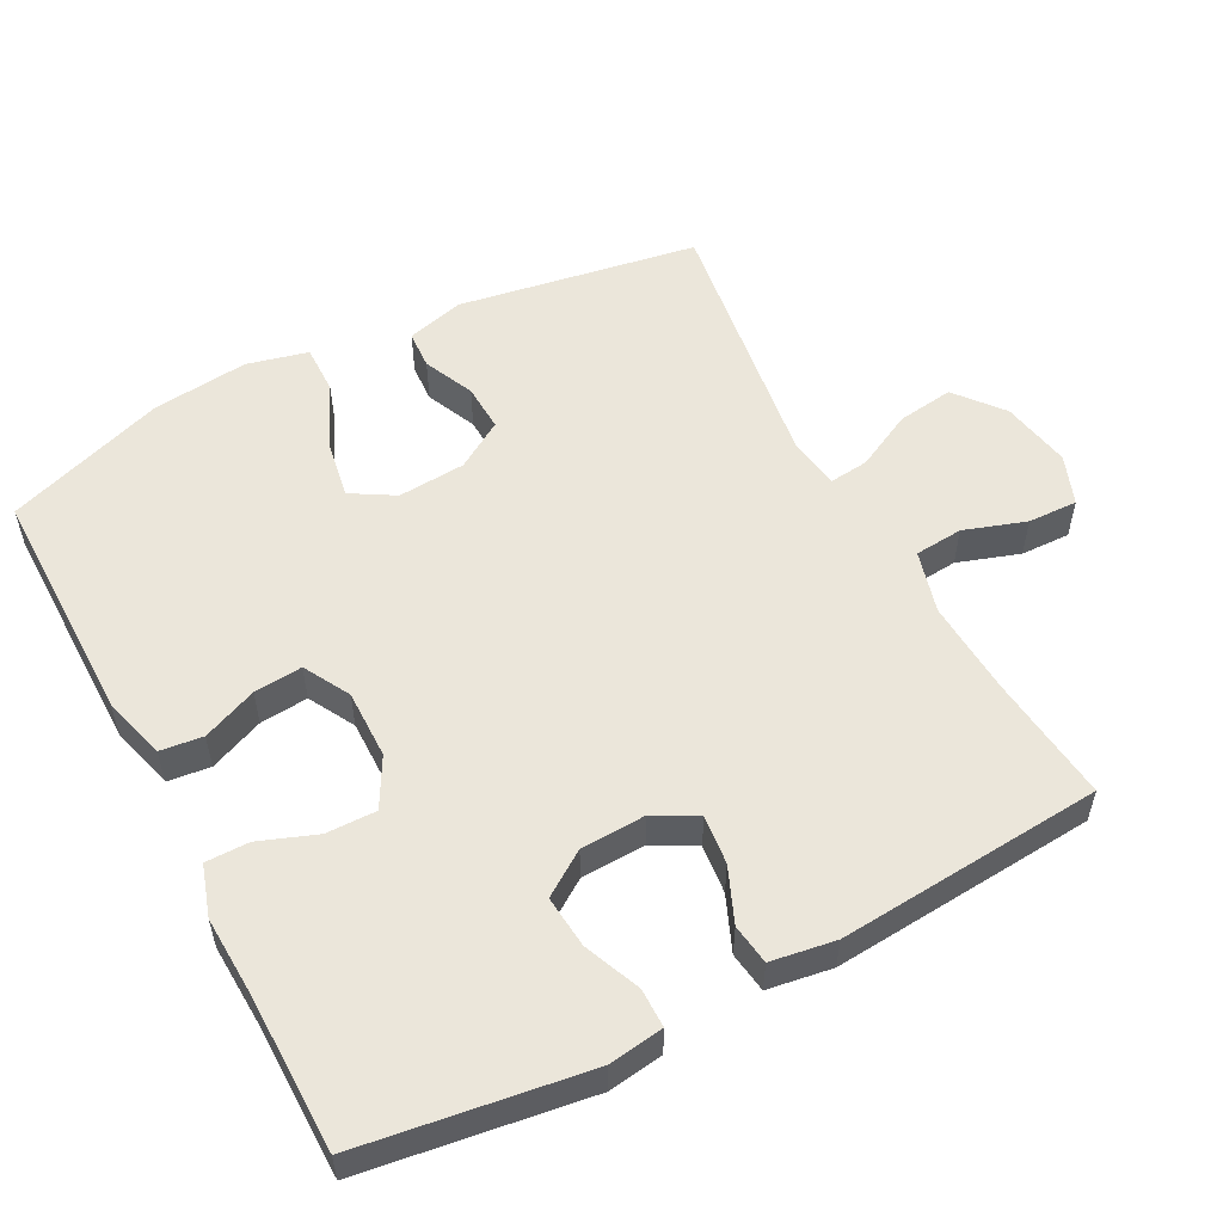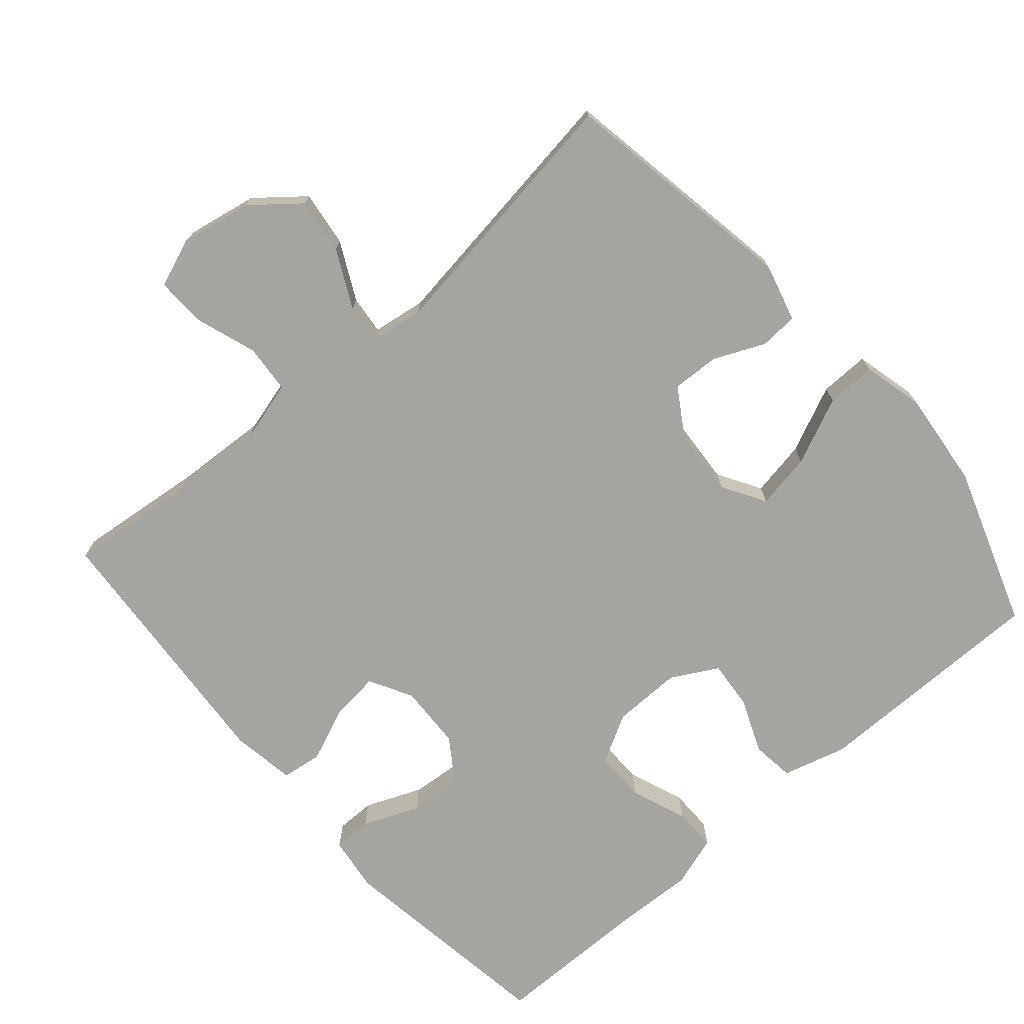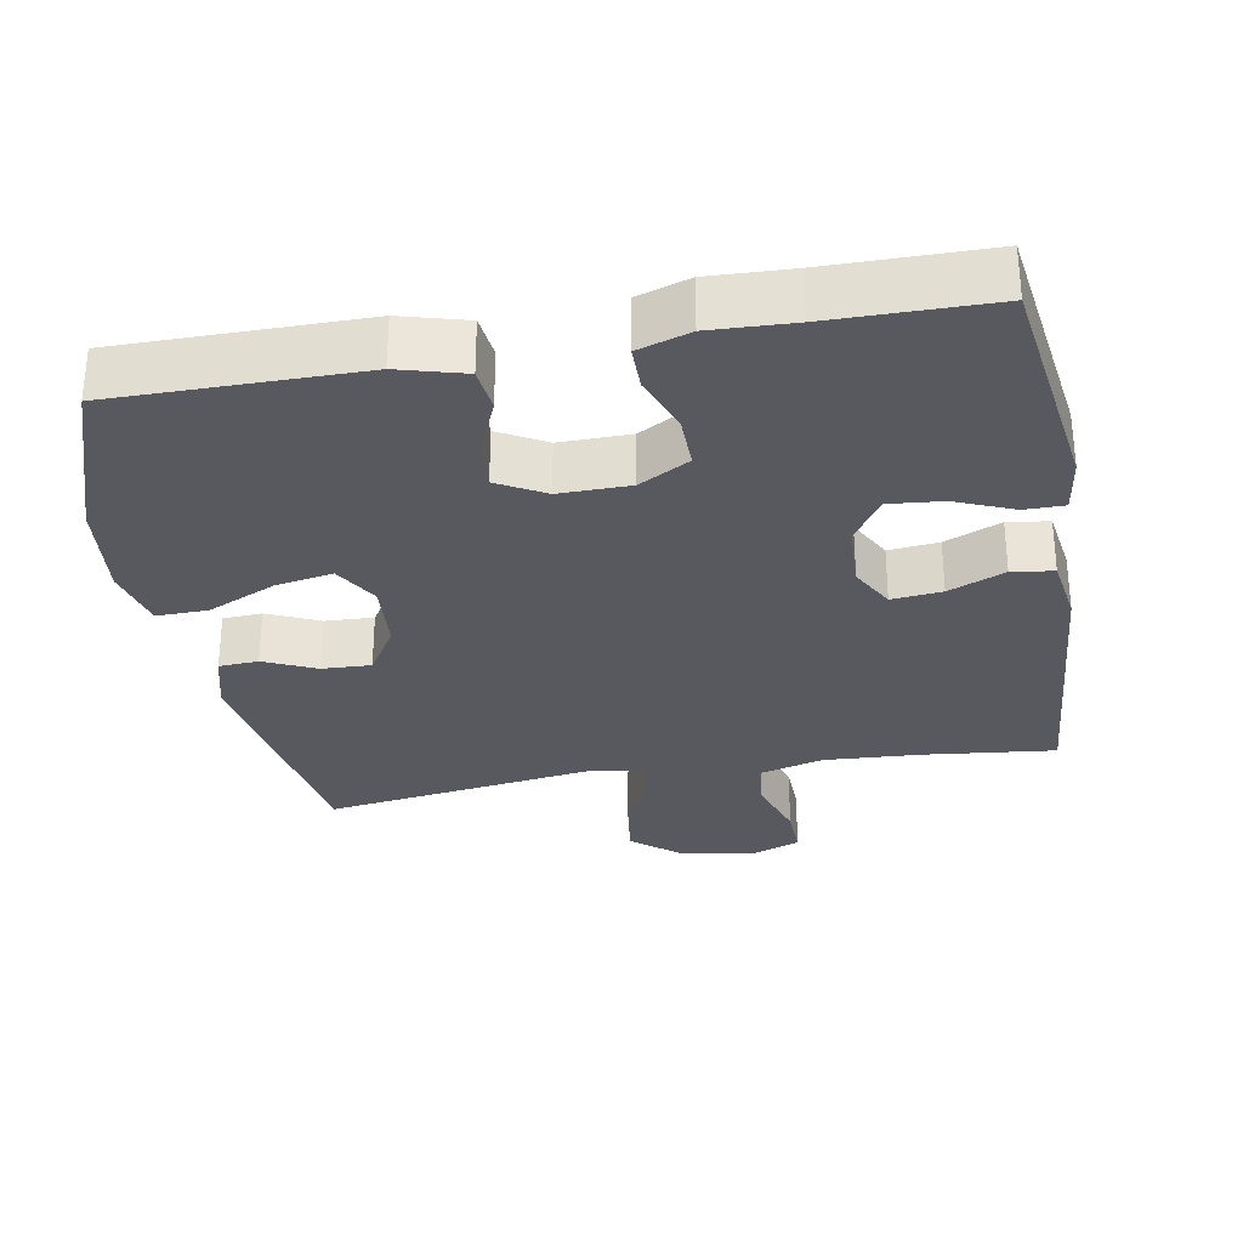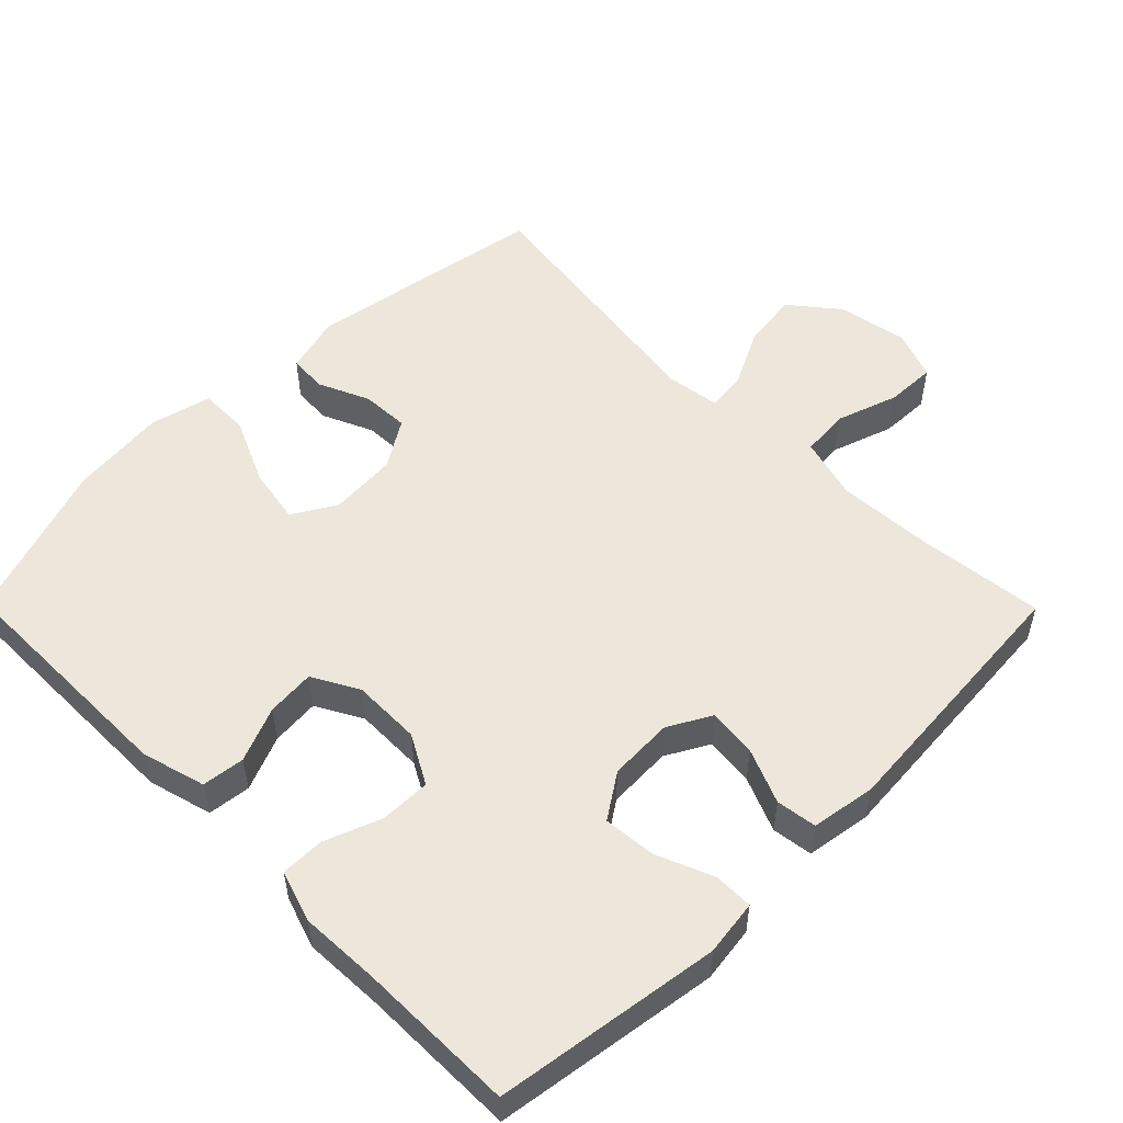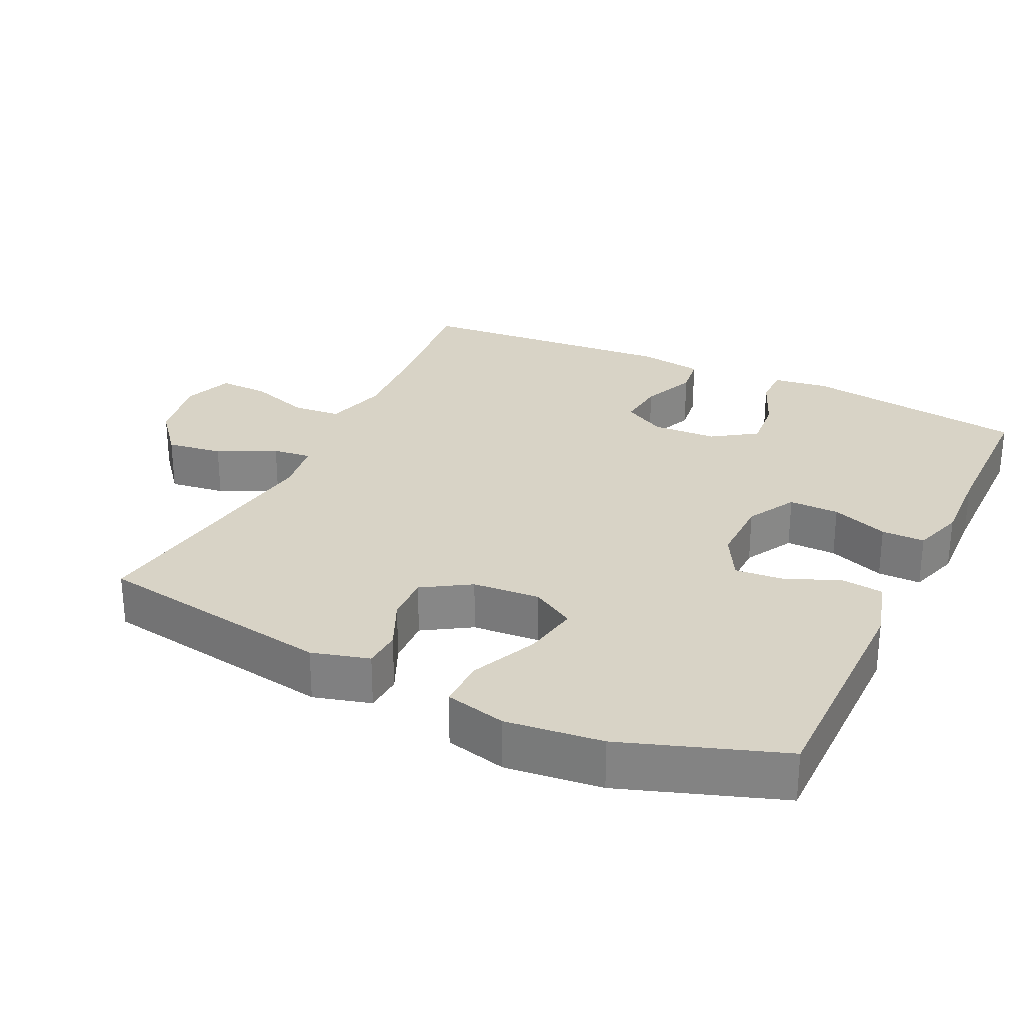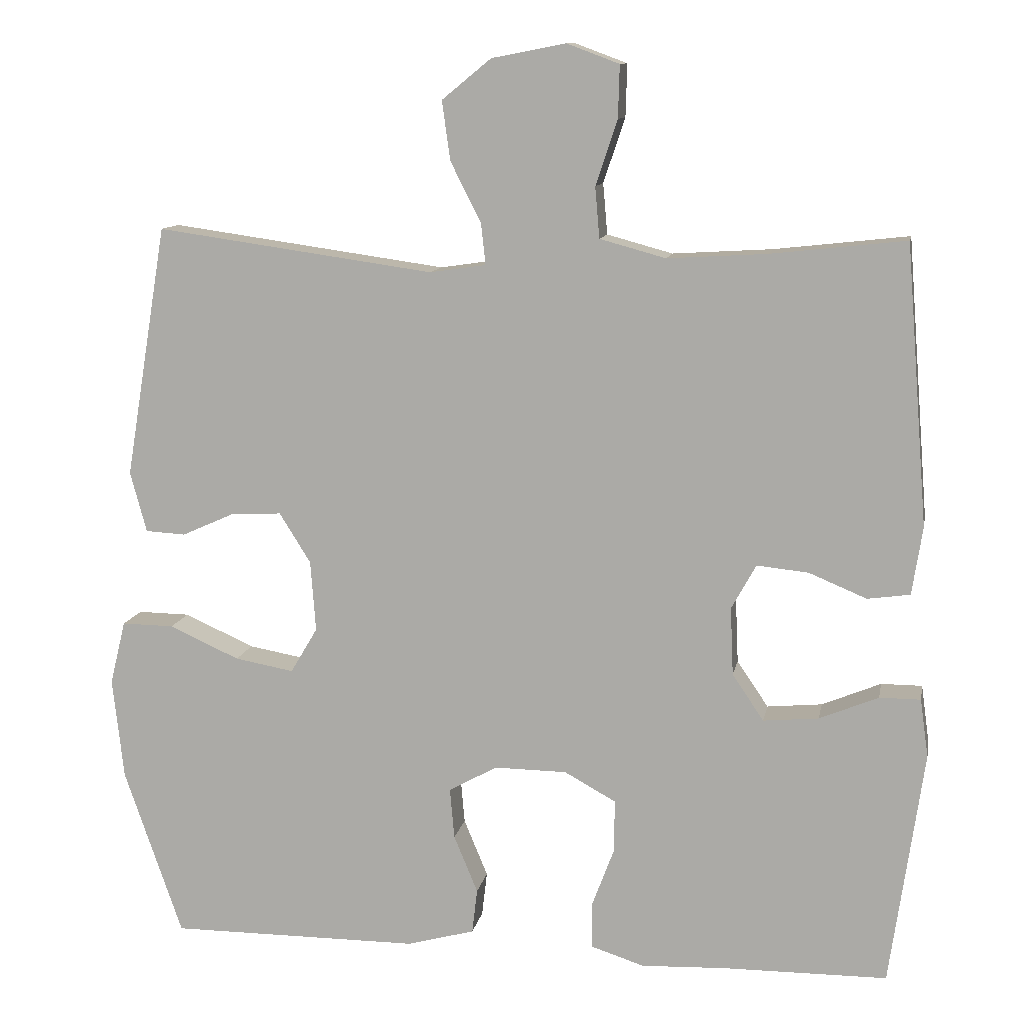
<metadata>
{"format":"obj","ext":"obj","renderer":"f3d","projection":"perspective","resolution":1024,"background":"white","views":[{"elev":54.7,"azim":-117.7,"up":"+Y"},{"elev":-73.3,"azim":41.1,"up":"+Y"},{"elev":-30.4,"azim":-169.8,"up":"+Y"},{"elev":53.1,"azim":-134.7,"up":"+Y"},{"elev":28.0,"azim":115.6,"up":"+Y"},{"elev":11.3,"azim":-169.3,"up":"+Z"}]}
</metadata>
<code>
v -0.5 0.07 0.5
v -0.32 0.07 0.48
v -0.187 0.07 0.472
v -0.099 0.07 0.496
v -0.093 0.07 0.564
v -0.122 0.07 0.651
v -0.124 0.07 0.721
v -0.054 0.07 0.747
v 0.045 0.07 0.728
v 0.111 0.07 0.674
v 0.1 0.07 0.595
v 0.059 0.07 0.514
v 0.053 0.07 0.459
v 0.128 0.07 0.448
v 0.5 0.07 0.5
v 0.556 0.07 0.162
v 0.534 0.07 0.081
v 0.48 0.07 0.078
v 0.409 0.07 0.11
v 0.342 0.07 0.113
v 0.3 0.07 0.046
v 0.293 0.07 -0.049
v 0.329 0.07 -0.11
v 0.408 0.07 -0.096
v 0.502 0.07 -0.054
v 0.572 0.07 -0.053
v 0.593 0.07 -0.139
v 0.578 0.07 -0.275
v 0.5 0.07 -0.5
v 0.164 0.07 -0.499
v 0.074 0.07 -0.474
v 0.067 0.07 -0.414
v 0.099 0.07 -0.337
v 0.105 0.07 -0.269
v 0.04 0.07 -0.233
v -0.057 0.07 -0.234
v -0.126 0.07 -0.272
v -0.125 0.07 -0.343
v -0.095 0.07 -0.423
v -0.095 0.07 -0.484
v -0.167 0.07 -0.507
v -0.28 0.07 -0.502
v -0.5 0.07 -0.5
v -0.545 0.07 -0.184
v -0.534 0.07 -0.106
v -0.479 0.07 -0.106
v -0.4 0.07 -0.139
v -0.326 0.07 -0.146
v -0.284 0.07 -0.084
v -0.28 0.07 0.007
v -0.313 0.07 0.067
v -0.382 0.07 0.06
v -0.459 0.07 0.028
v -0.516 0.07 0.036
v -0.53 0.07 0.127
v -0.5 0 0.5
v -0.32 0 0.48
v -0.187 0 0.472
v -0.099 0 0.496
v -0.093 0 0.564
v -0.122 0 0.651
v -0.124 0 0.721
v -0.054 0 0.747
v 0.045 0 0.728
v 0.111 0 0.674
v 0.1 0 0.595
v 0.059 0 0.514
v 0.053 0 0.459
v 0.128 0 0.448
v 0.5 0 0.5
v 0.556 0 0.162
v 0.534 0 0.081
v 0.48 0 0.078
v 0.409 0 0.11
v 0.342 0 0.113
v 0.3 0 0.046
v 0.293 0 -0.049
v 0.329 0 -0.11
v 0.408 0 -0.096
v 0.502 0 -0.054
v 0.572 0 -0.053
v 0.593 0 -0.139
v 0.578 0 -0.275
v 0.5 0 -0.5
v 0.164 0 -0.499
v 0.074 0 -0.474
v 0.067 0 -0.414
v 0.099 0 -0.337
v 0.105 0 -0.269
v 0.04 0 -0.233
v -0.057 0 -0.234
v -0.126 0 -0.272
v -0.125 0 -0.343
v -0.095 0 -0.423
v -0.095 0 -0.484
v -0.167 0 -0.507
v -0.28 0 -0.502
v -0.5 0 -0.5
v -0.545 0 -0.184
v -0.534 0 -0.106
v -0.479 0 -0.106
v -0.4 0 -0.139
v -0.326 0 -0.146
v -0.284 0 -0.084
v -0.28 0 0.007
v -0.313 0 0.067
v -0.382 0 0.06
v -0.459 0 0.028
v -0.516 0 0.036
v -0.53 0 0.127
f 52 53 54 55
f 51 52 55 1
f 50 51 1 2
f 44 45 46 47
f 42 43 44 47
f 42 47 48
f 41 42 48 49
f 38 39 40 41
f 37 38 41 49
f 30 31 32 33
f 30 33 34
f 29 30 34
f 28 29 34
f 27 28 34 35
f 24 25 26 27
f 23 24 27 35
f 16 17 18 19
f 14 15 16 19
f 13 14 19 20
f 9 10 11 12
f 9 12 13
f 8 9 13
f 5 6 7 8
f 4 5 8 13
f 3 4 13 20
f 50 2 3 20
f 36 37 49 50
f 22 23 35 36
f 21 22 36 50
f 20 21 50
f 110 109 108 107
f 56 110 107 106
f 57 56 106 105
f 102 101 100 99
f 102 99 98 97
f 103 102 97
f 104 103 97 96
f 96 95 94 93
f 104 96 93 92
f 88 87 86 85
f 89 88 85
f 89 85 84
f 89 84 83
f 90 89 83 82
f 82 81 80 79
f 90 82 79 78
f 74 73 72 71
f 74 71 70 69
f 75 74 69 68
f 67 66 65 64
f 68 67 64
f 68 64 63
f 63 62 61 60
f 68 63 60 59
f 75 68 59 58
f 75 58 57 105
f 105 104 92 91
f 91 90 78 77
f 105 91 77 76
f 105 76 75
f 1 56 57 2
f 2 57 58 3
f 3 58 59 4
f 4 59 60 5
f 5 60 61 6
f 6 61 62 7
f 7 62 63 8
f 8 63 64 9
f 9 64 65 10
f 10 65 66 11
f 11 66 67 12
f 12 67 68 13
f 13 68 69 14
f 14 69 70 15
f 15 70 71 16
f 16 71 72 17
f 17 72 73 18
f 18 73 74 19
f 19 74 75 20
f 20 75 76 21
f 21 76 77 22
f 22 77 78 23
f 23 78 79 24
f 24 79 80 25
f 25 80 81 26
f 26 81 82 27
f 27 82 83 28
f 28 83 84 29
f 29 84 85 30
f 30 85 86 31
f 31 86 87 32
f 32 87 88 33
f 33 88 89 34
f 34 89 90 35
f 35 90 91 36
f 36 91 92 37
f 37 92 93 38
f 38 93 94 39
f 39 94 95 40
f 40 95 96 41
f 41 96 97 42
f 42 97 98 43
f 43 98 99 44
f 44 99 100 45
f 45 100 101 46
f 46 101 102 47
f 47 102 103 48
f 48 103 104 49
f 49 104 105 50
f 50 105 106 51
f 51 106 107 52
f 52 107 108 53
f 53 108 109 54
f 54 109 110 55
f 55 110 56 1

</code>
